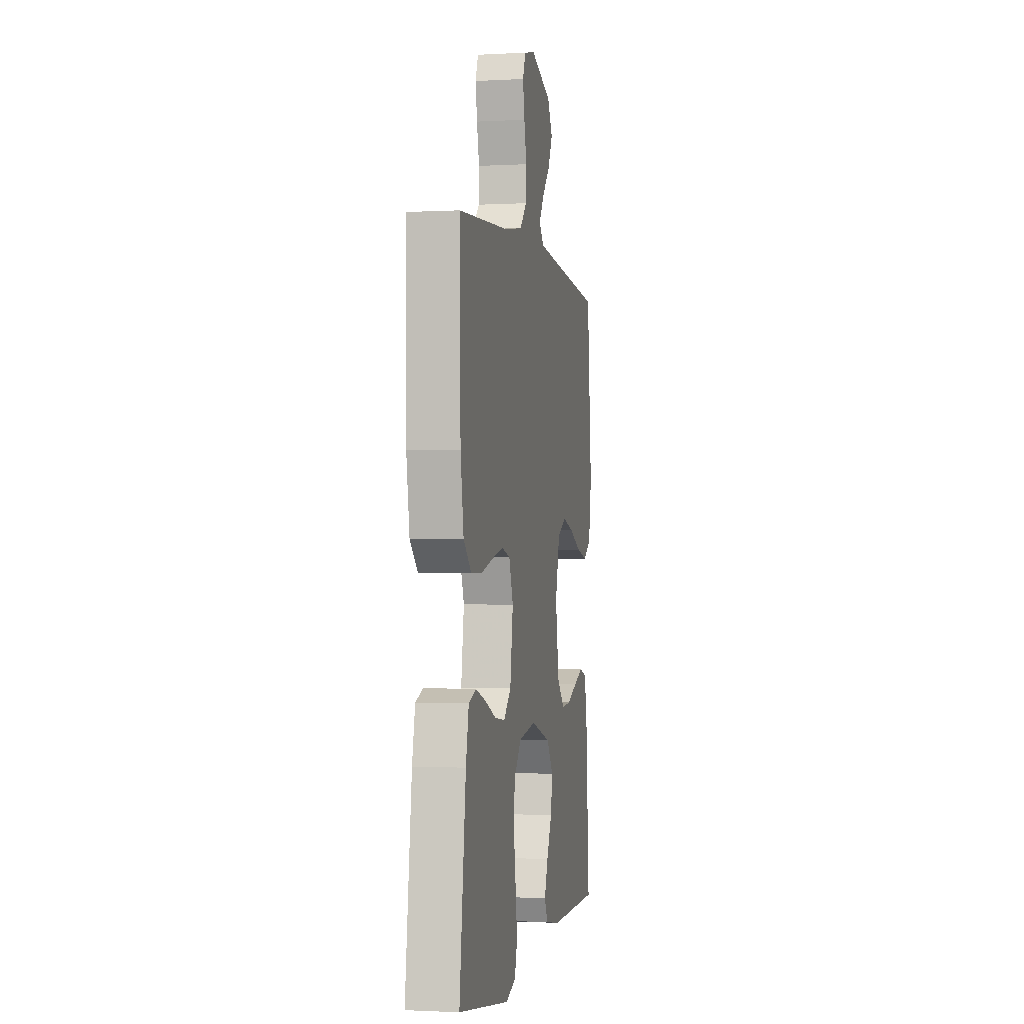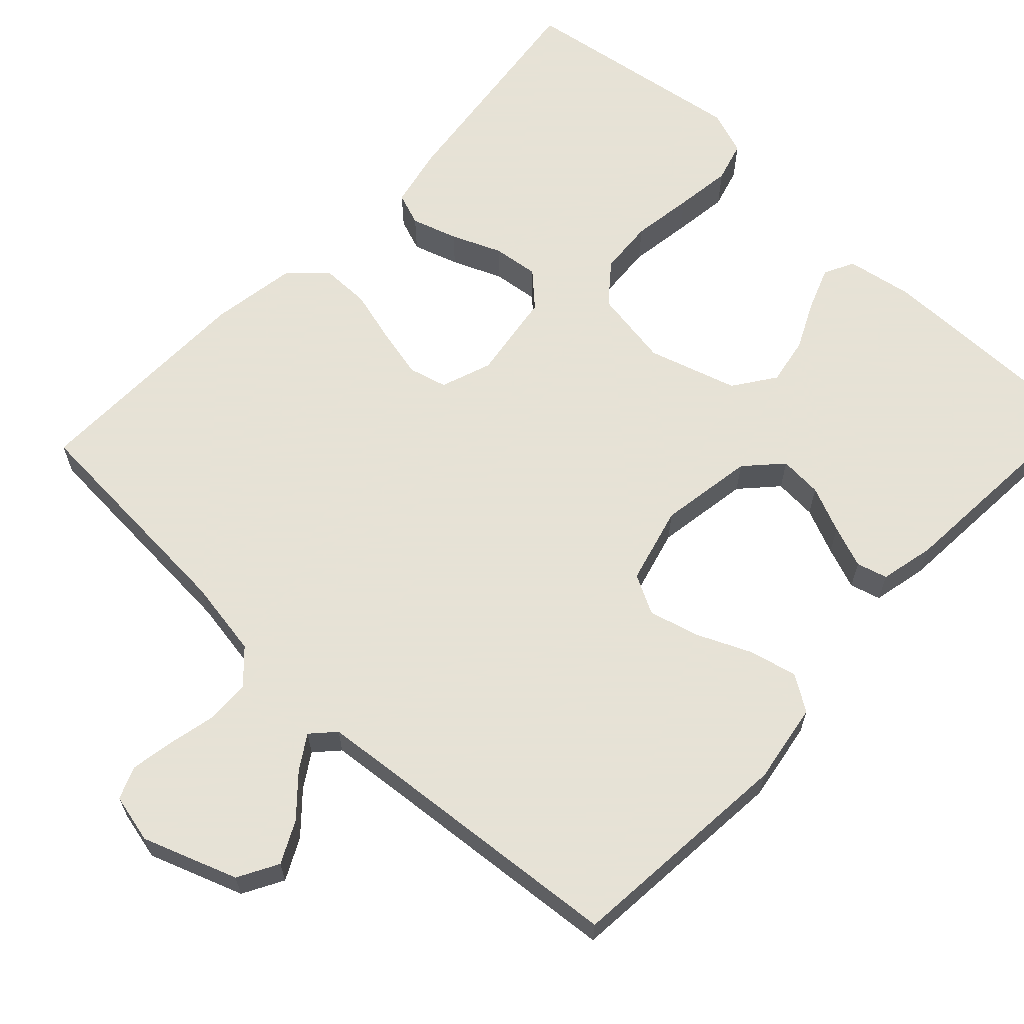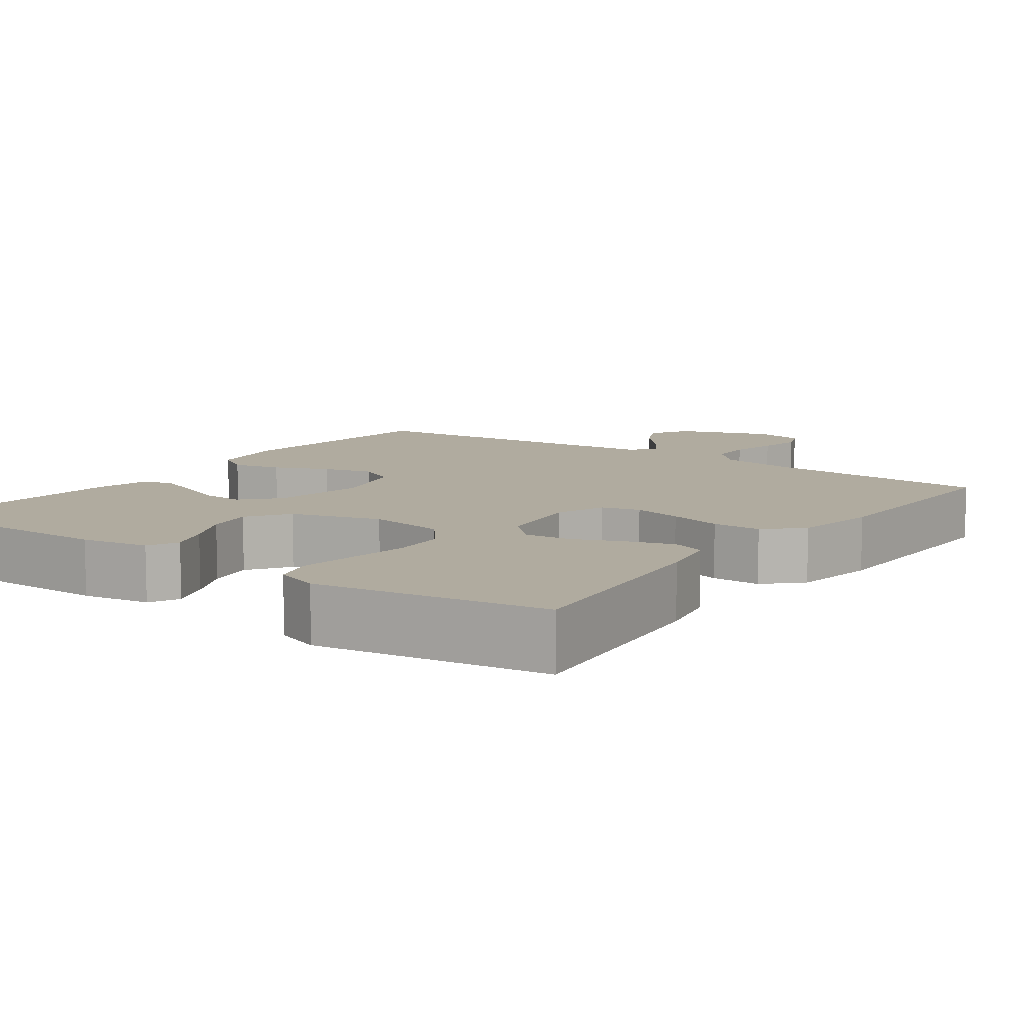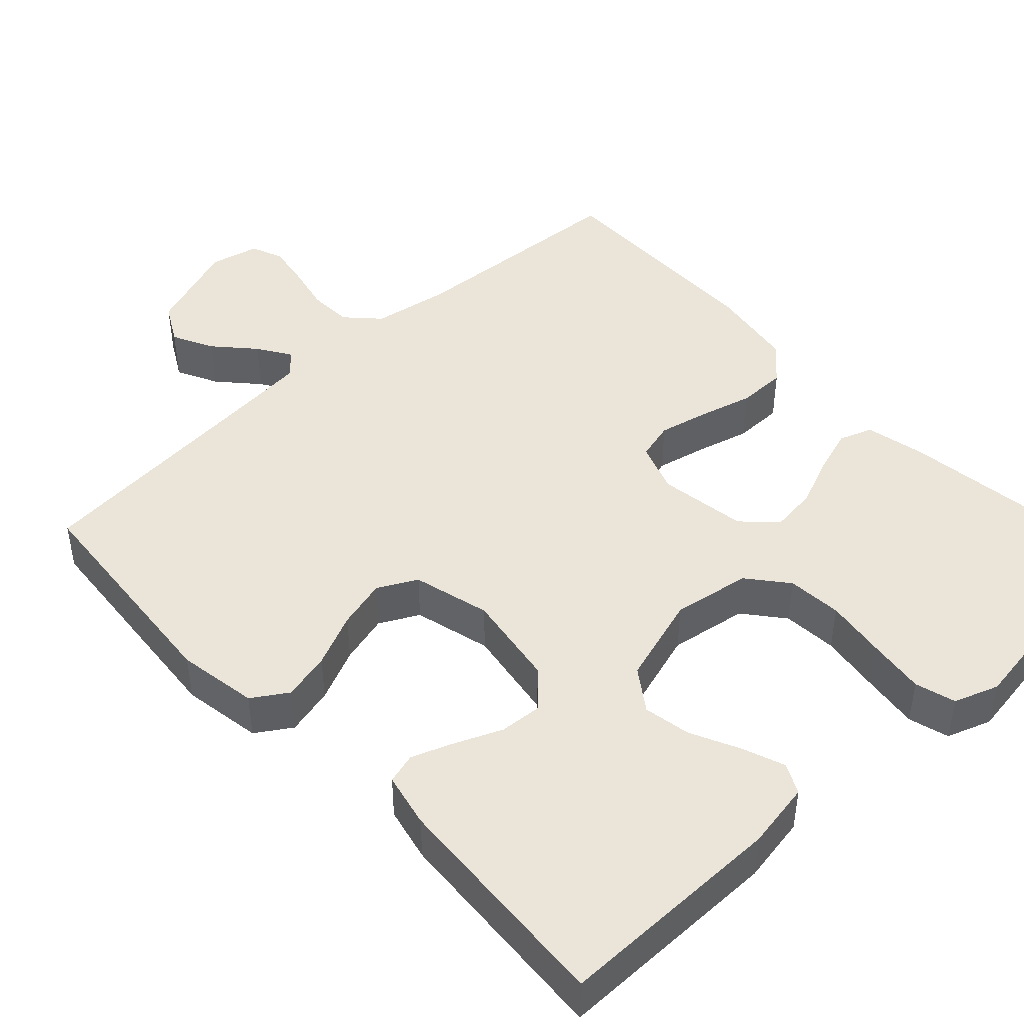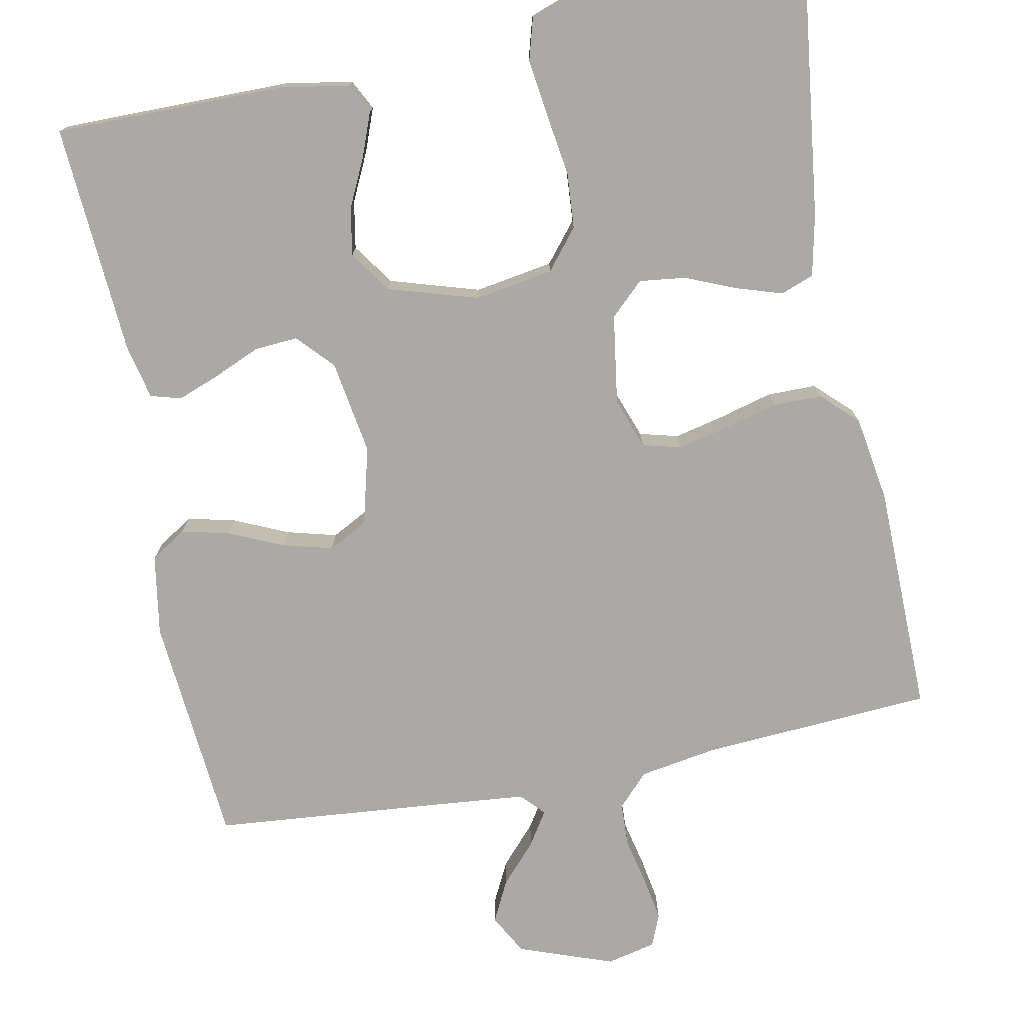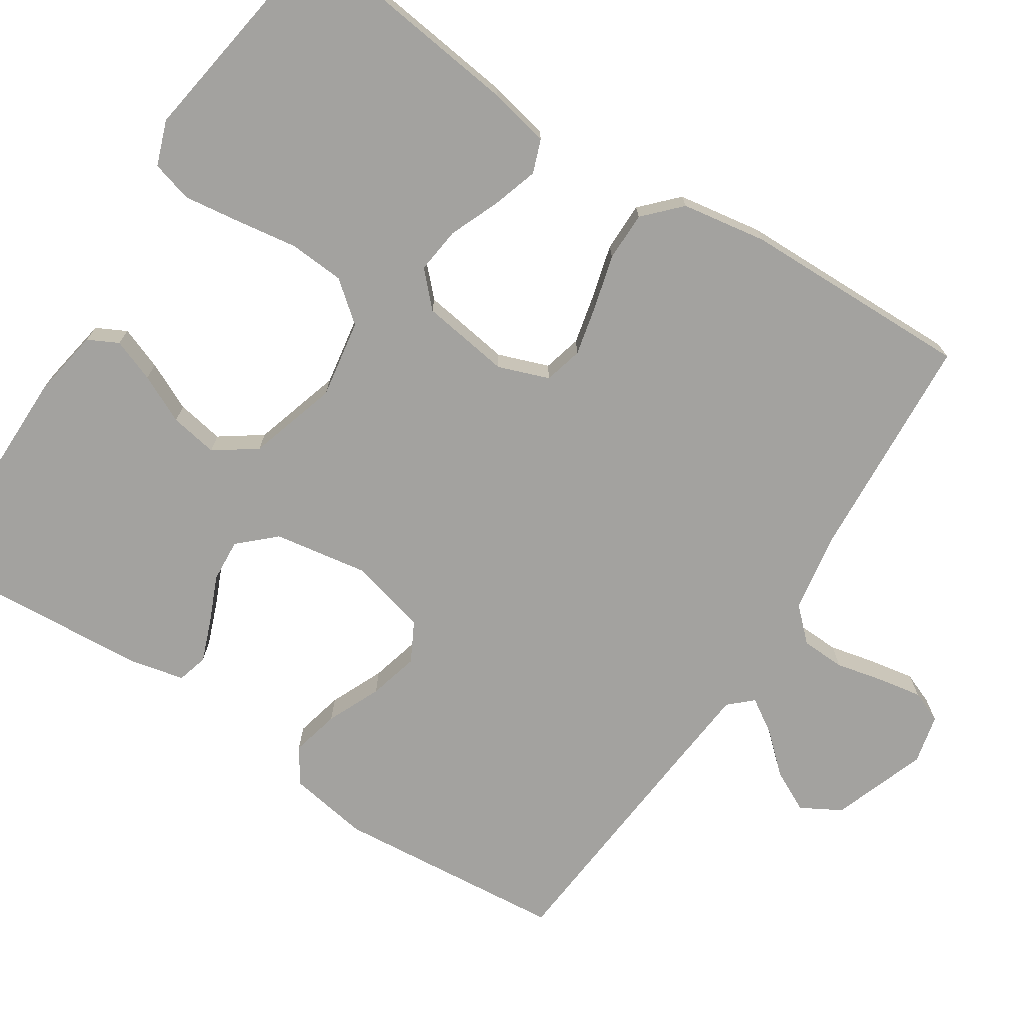
<metadata>
{"format":"obj","ext":"obj","renderer":"f3d","projection":"perspective","resolution":1024,"background":"white","views":[{"elev":-1.3,"azim":-78.8,"up":"+Z"},{"elev":63.8,"azim":43.1,"up":"+Y"},{"elev":9.7,"azim":-144.2,"up":"+Y"},{"elev":45.3,"azim":136.8,"up":"+Y"},{"elev":-75.5,"azim":-169.0,"up":"+Y"},{"elev":-72.5,"azim":-123.0,"up":"+Y"}]}
</metadata>
<code>
v 0.5 0.07 -0.5
v 0.2 0.07 -0.5
v 0.112 0.07 -0.485
v 0.092 0.07 -0.446
v 0.113 0.07 -0.39
v 0.143 0.07 -0.327
v 0.154 0.07 -0.265
v 0.116 0.07 -0.211
v 0 0.07 -0.176
v -0.102 0.07 -0.193
v -0.144 0.07 -0.245
v -0.149 0.07 -0.317
v -0.137 0.07 -0.397
v -0.127 0.07 -0.471
v -0.142 0.07 -0.524
v -0.2 0.07 -0.545
v -0.5 0.07 -0.5
v -0.463 0.07 -0.2
v -0.446 0.07 -0.12
v -0.403 0.07 -0.104
v -0.343 0.07 -0.123
v -0.278 0.07 -0.15
v -0.218 0.07 -0.157
v -0.175 0.07 -0.116
v -0.158 0.07 0
v -0.182 0.07 0.066
v -0.232 0.07 0.079
v -0.297 0.07 0.064
v -0.367 0.07 0.045
v -0.431 0.07 0.045
v -0.477 0.07 0.089
v -0.495 0.07 0.2
v -0.5 0.07 0.5
v -0.2 0.07 0.52
v -0.099 0.07 0.537
v -0.059 0.07 0.579
v -0.057 0.07 0.636
v -0.071 0.07 0.698
v -0.081 0.07 0.755
v -0.064 0.07 0.797
v 0 0.07 0.812
v 0.123 0.07 0.768
v 0.152 0.07 0.716
v 0.125 0.07 0.662
v 0.079 0.07 0.611
v 0.051 0.07 0.567
v 0.079 0.07 0.537
v 0.2 0.07 0.526
v 0.5 0.07 0.5
v 0.527 0.07 0.2
v 0.51 0.07 0.095
v 0.464 0.07 0.065
v 0.401 0.07 0.08
v 0.331 0.07 0.111
v 0.266 0.07 0.128
v 0.215 0.07 0.101
v 0.189 0.07 0
v 0.209 0.07 -0.123
v 0.252 0.07 -0.169
v 0.308 0.07 -0.165
v 0.368 0.07 -0.139
v 0.423 0.07 -0.118
v 0.463 0.07 -0.129
v 0.479 0.07 -0.2
v 0.5 0 -0.5
v 0.2 0 -0.5
v 0.112 0 -0.485
v 0.092 0 -0.446
v 0.113 0 -0.39
v 0.143 0 -0.327
v 0.154 0 -0.265
v 0.116 0 -0.211
v 0 0 -0.176
v -0.102 0 -0.193
v -0.144 0 -0.245
v -0.149 0 -0.317
v -0.137 0 -0.397
v -0.127 0 -0.471
v -0.142 0 -0.524
v -0.2 0 -0.545
v -0.5 0 -0.5
v -0.463 0 -0.2
v -0.446 0 -0.12
v -0.403 0 -0.104
v -0.343 0 -0.123
v -0.278 0 -0.15
v -0.218 0 -0.157
v -0.175 0 -0.116
v -0.158 0 0
v -0.182 0 0.066
v -0.232 0 0.079
v -0.297 0 0.064
v -0.367 0 0.045
v -0.431 0 0.045
v -0.477 0 0.089
v -0.495 0 0.2
v -0.5 0 0.5
v -0.2 0 0.52
v -0.099 0 0.537
v -0.059 0 0.579
v -0.057 0 0.636
v -0.071 0 0.698
v -0.081 0 0.755
v -0.064 0 0.797
v 0 0 0.812
v 0.123 0 0.768
v 0.152 0 0.716
v 0.125 0 0.662
v 0.079 0 0.611
v 0.051 0 0.567
v 0.079 0 0.537
v 0.2 0 0.526
v 0.5 0 0.5
v 0.527 0 0.2
v 0.51 0 0.095
v 0.464 0 0.065
v 0.401 0 0.08
v 0.331 0 0.111
v 0.266 0 0.128
v 0.215 0 0.101
v 0.189 0 0
v 0.209 0 -0.123
v 0.252 0 -0.169
v 0.308 0 -0.165
v 0.368 0 -0.139
v 0.423 0 -0.118
v 0.463 0 -0.129
v 0.479 0 -0.2
f 4 5 6
f 3 4 6
f 2 3 6
f 1 2 6
f 64 1 6
f 63 64 6
f 62 63 6
f 61 62 6
f 60 61 6
f 59 60 6 7
f 58 59 7 8
f 57 58 8 9
f 56 57 9 10
f 52 53 54
f 51 52 54
f 50 51 54
f 49 50 54
f 48 49 54
f 47 48 54 55
f 46 47 55 56
f 43 44 45
f 42 43 45
f 41 42 45
f 40 41 45
f 39 40 45
f 38 39 45
f 37 38 45
f 36 37 45 46
f 46 56 10
f 36 46 10
f 35 36 10
f 32 33 34
f 31 32 34
f 30 31 34
f 29 30 34
f 28 29 34
f 27 28 34 35
f 20 21 22
f 19 20 22
f 18 19 22
f 17 18 22
f 16 17 22
f 15 16 22
f 14 15 22
f 13 14 22
f 12 13 22
f 11 12 22 23
f 10 11 23 24
f 26 27 35
f 25 26 35
f 25 35 10
f 10 24 25
f 70 69 68
f 70 68 67
f 70 67 66
f 70 66 65
f 70 65 128
f 70 128 127
f 70 127 126
f 70 126 125
f 70 125 124
f 71 70 124 123
f 72 71 123 122
f 73 72 122 121
f 74 73 121 120
f 118 117 116
f 118 116 115
f 118 115 114
f 118 114 113
f 118 113 112
f 119 118 112 111
f 120 119 111 110
f 109 108 107
f 109 107 106
f 109 106 105
f 109 105 104
f 109 104 103
f 109 103 102
f 109 102 101
f 110 109 101 100
f 74 120 110
f 74 110 100
f 74 100 99
f 98 97 96
f 98 96 95
f 98 95 94
f 98 94 93
f 98 93 92
f 99 98 92 91
f 86 85 84
f 86 84 83
f 86 83 82
f 86 82 81
f 86 81 80
f 86 80 79
f 86 79 78
f 86 78 77
f 86 77 76
f 87 86 76 75
f 88 87 75 74
f 99 91 90
f 99 90 89
f 74 99 89
f 89 88 74
f 1 65 66 2
f 2 66 67 3
f 3 67 68 4
f 4 68 69 5
f 5 69 70 6
f 6 70 71 7
f 7 71 72 8
f 8 72 73 9
f 9 73 74 10
f 10 74 75 11
f 11 75 76 12
f 12 76 77 13
f 13 77 78 14
f 14 78 79 15
f 15 79 80 16
f 16 80 81 17
f 17 81 82 18
f 18 82 83 19
f 19 83 84 20
f 20 84 85 21
f 21 85 86 22
f 22 86 87 23
f 23 87 88 24
f 24 88 89 25
f 25 89 90 26
f 26 90 91 27
f 27 91 92 28
f 28 92 93 29
f 29 93 94 30
f 30 94 95 31
f 31 95 96 32
f 32 96 97 33
f 33 97 98 34
f 34 98 99 35
f 35 99 100 36
f 36 100 101 37
f 37 101 102 38
f 38 102 103 39
f 39 103 104 40
f 40 104 105 41
f 41 105 106 42
f 42 106 107 43
f 43 107 108 44
f 44 108 109 45
f 45 109 110 46
f 46 110 111 47
f 47 111 112 48
f 48 112 113 49
f 49 113 114 50
f 50 114 115 51
f 51 115 116 52
f 52 116 117 53
f 53 117 118 54
f 54 118 119 55
f 55 119 120 56
f 56 120 121 57
f 57 121 122 58
f 58 122 123 59
f 59 123 124 60
f 60 124 125 61
f 61 125 126 62
f 62 126 127 63
f 63 127 128 64
f 64 128 65 1

</code>
